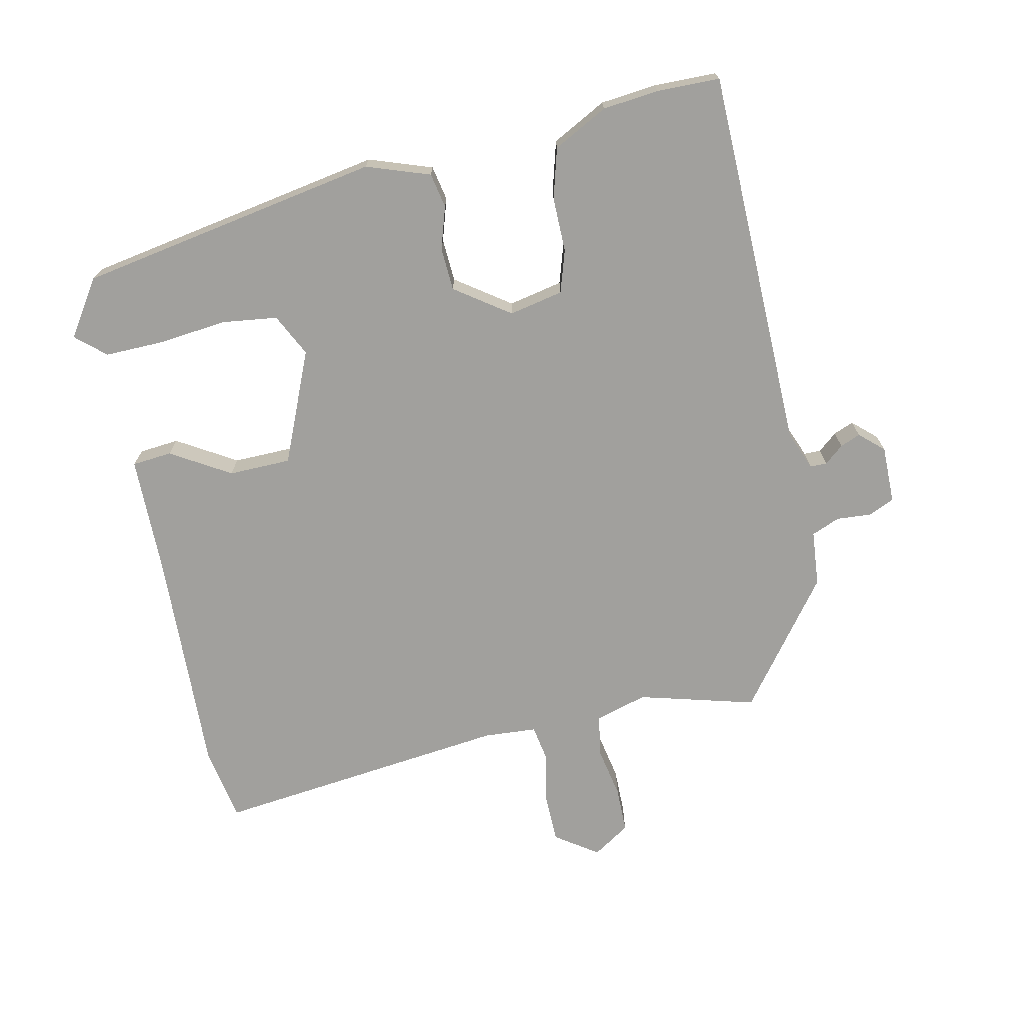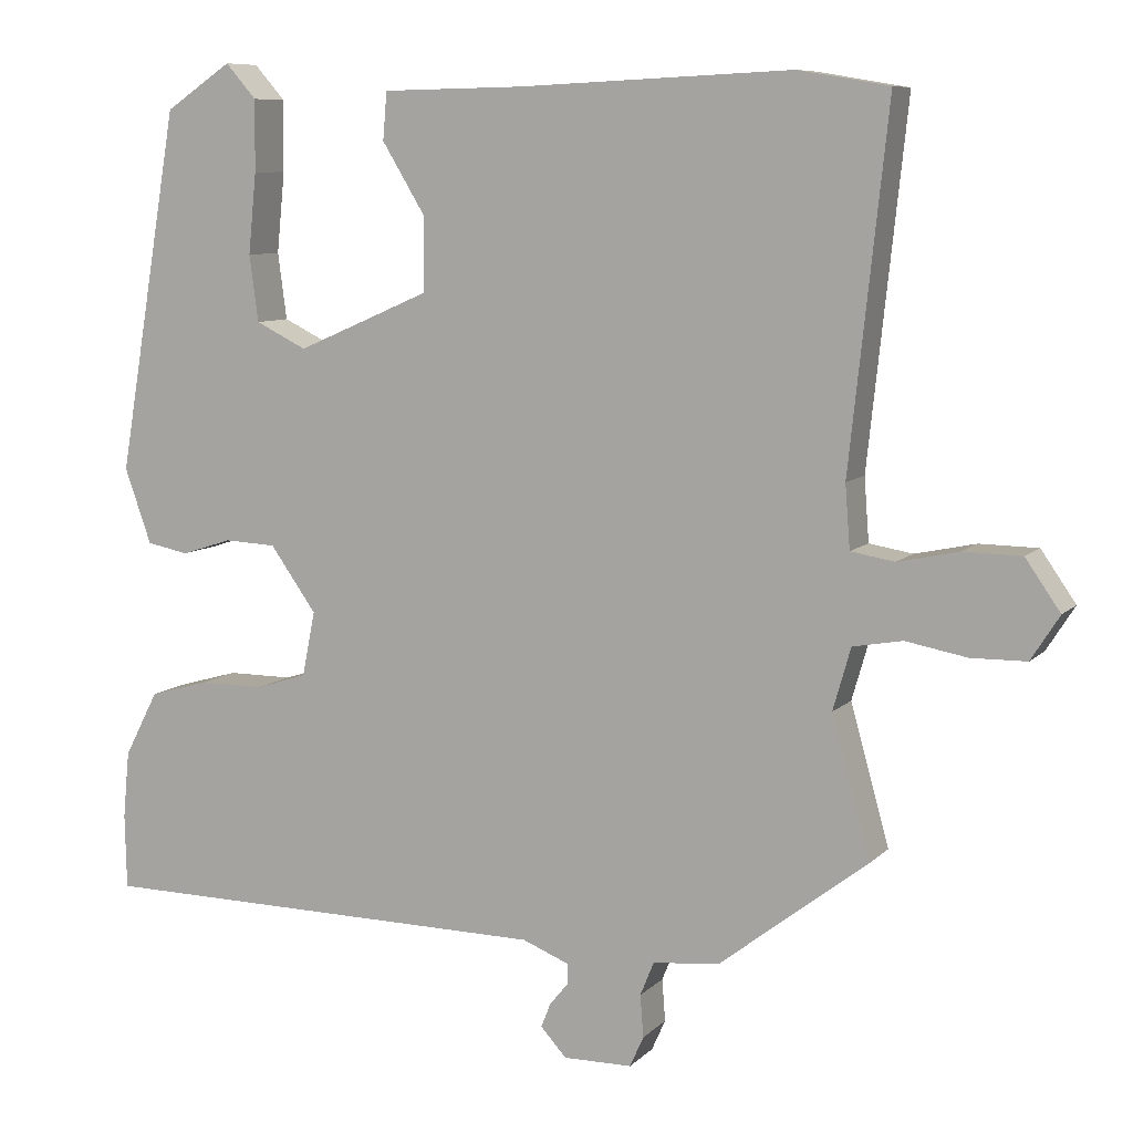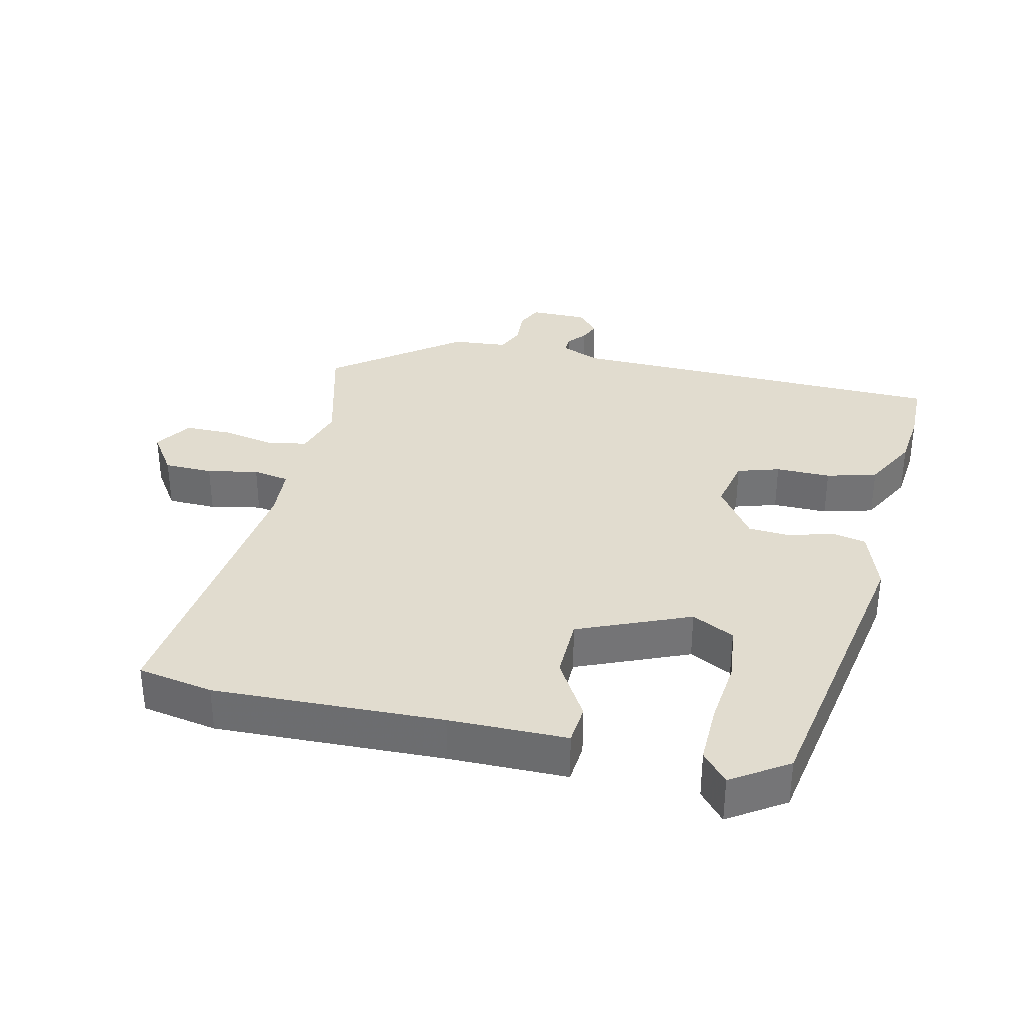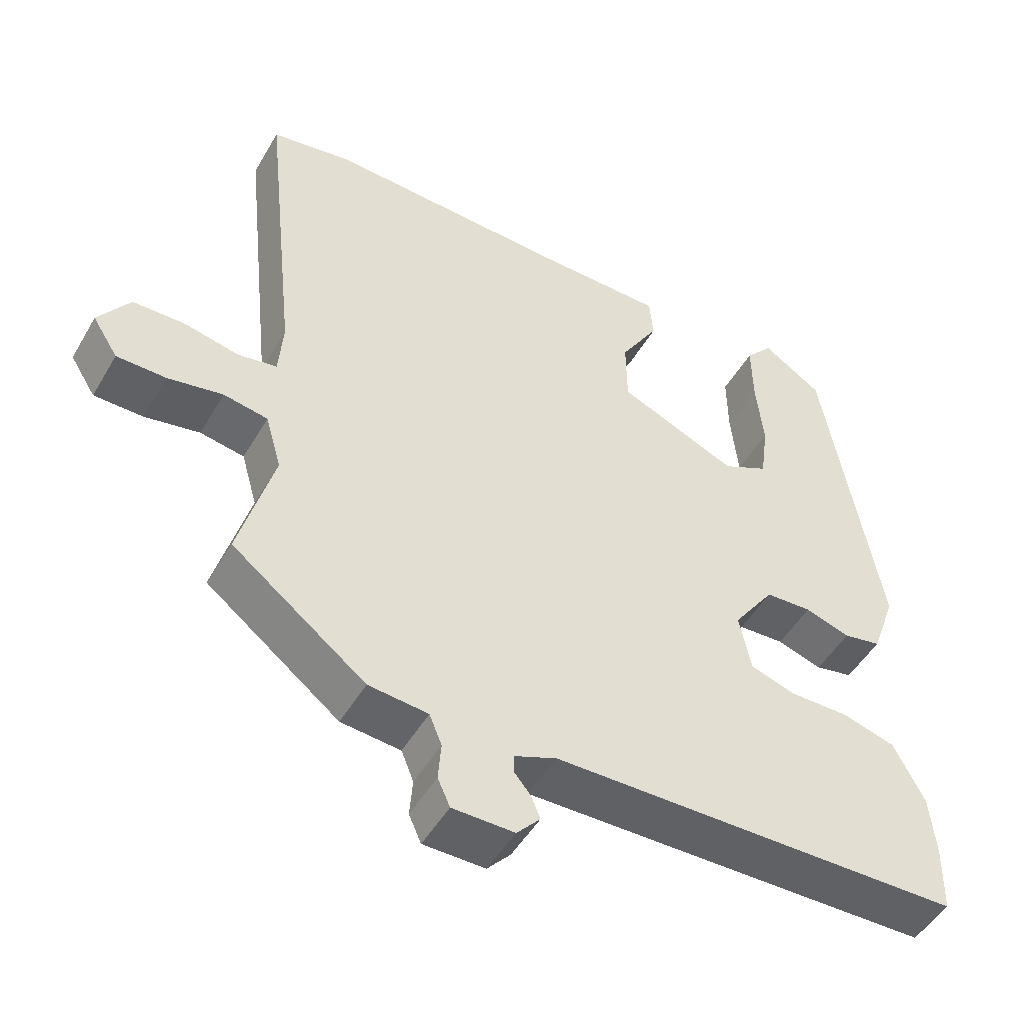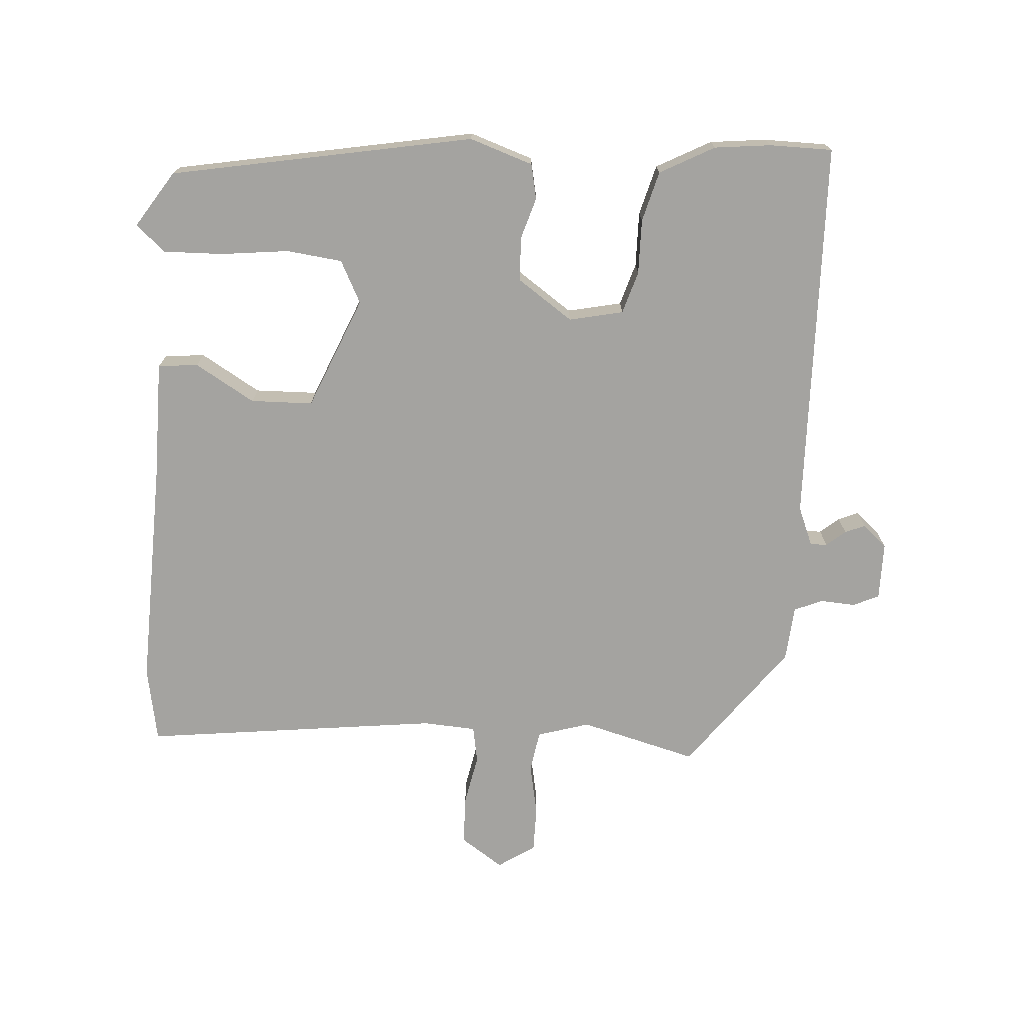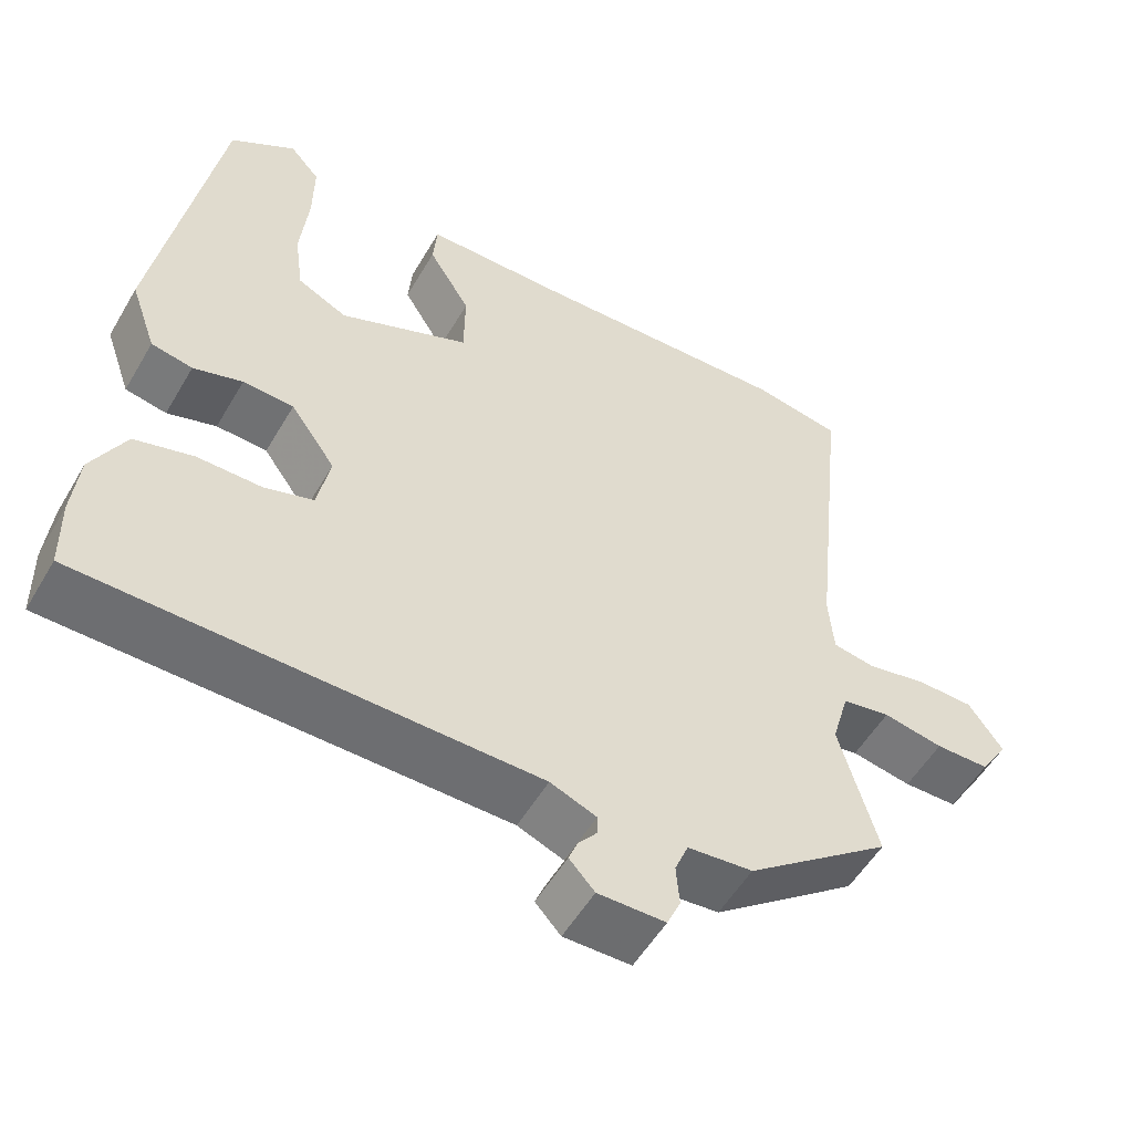
<metadata>
{"format":"obj","ext":"obj","renderer":"f3d","projection":"perspective","resolution":1024,"background":"white","views":[{"elev":-71.6,"azim":102.5,"up":"+Y"},{"elev":8.4,"azim":-156.1,"up":"+Z"},{"elev":34.2,"azim":13.6,"up":"+Y"},{"elev":-49.0,"azim":-29.2,"up":"+Z"},{"elev":-73.0,"azim":86.9,"up":"+Y"},{"elev":-54.1,"azim":150.1,"up":"+Z"}]}
</metadata>
<code>
v -0.513 0.07 0.498
v -0.401 0.07 0.517
v -0.063 0.07 0.502
v 0.111 0.07 0.499
v 0.116 0.07 0.44
v 0.063 0.07 0.353
v 0.064 0.07 0.261
v 0.228 0.07 0.19
v 0.291 0.07 0.221
v 0.302 0.07 0.303
v 0.292 0.07 0.403
v 0.291 0.07 0.491
v 0.329 0.07 0.534
v 0.411 0.07 0.479
v 0.487 0.07 0.031
v 0.454 0.07 -0.062
v 0.402 0.07 -0.072
v 0.34 0.07 -0.052
v 0.276 0.07 -0.055
v 0.219 0.07 -0.135
v 0.235 0.07 -0.215
v 0.297 0.07 -0.235
v 0.378 0.07 -0.235
v 0.452 0.07 -0.256
v 0.494 0.07 -0.337
v 0.502 0.07 -0.42
v 0.5 0.07 -0.513
v -0.066 0.07 -0.519
v -0.124 0.07 -0.542
v -0.124 0.07 -0.567
v -0.101 0.07 -0.595
v -0.089 0.07 -0.625
v -0.121 0.07 -0.66
v -0.206 0.07 -0.659
v -0.223 0.07 -0.621
v -0.219 0.07 -0.569
v -0.236 0.07 -0.527
v -0.318 0.07 -0.519
v -0.502 0.07 -0.377
v -0.454 0.07 -0.205
v -0.476 0.07 -0.128
v -0.537 0.07 -0.117
v -0.613 0.07 -0.131
v -0.681 0.07 -0.13
v -0.716 0.07 -0.075
v -0.673 0.07 -0.013
v -0.601 0.07 -0.012
v -0.526 0.07 -0.028
v -0.472 0.07 -0.019
v -0.466 0.07 0.059
v -0.513 0 0.498
v -0.401 0 0.517
v -0.063 0 0.502
v 0.111 0 0.499
v 0.116 0 0.44
v 0.063 0 0.353
v 0.064 0 0.261
v 0.228 0 0.19
v 0.291 0 0.221
v 0.302 0 0.303
v 0.292 0 0.403
v 0.291 0 0.491
v 0.329 0 0.534
v 0.411 0 0.479
v 0.487 0 0.031
v 0.454 0 -0.062
v 0.402 0 -0.072
v 0.34 0 -0.052
v 0.276 0 -0.055
v 0.219 0 -0.135
v 0.235 0 -0.215
v 0.297 0 -0.235
v 0.378 0 -0.235
v 0.452 0 -0.256
v 0.494 0 -0.337
v 0.502 0 -0.42
v 0.5 0 -0.513
v -0.066 0 -0.519
v -0.124 0 -0.542
v -0.124 0 -0.567
v -0.101 0 -0.595
v -0.089 0 -0.625
v -0.121 0 -0.66
v -0.206 0 -0.659
v -0.223 0 -0.621
v -0.219 0 -0.569
v -0.236 0 -0.527
v -0.318 0 -0.519
v -0.502 0 -0.377
v -0.454 0 -0.205
v -0.476 0 -0.128
v -0.537 0 -0.117
v -0.613 0 -0.131
v -0.681 0 -0.13
v -0.716 0 -0.075
v -0.673 0 -0.013
v -0.601 0 -0.012
v -0.526 0 -0.028
v -0.472 0 -0.019
v -0.466 0 0.059
f 45 46 47 48
f 45 48 49
f 42 43 44 45
f 41 42 45 49
f 40 41 49 50
f 37 38 39 40
f 33 34 35 36
f 33 36 37
f 30 31 32 33
f 30 33 37 40
f 25 26 27 28
f 23 24 25 28
f 22 23 28 29
f 21 22 29
f 20 21 29
f 19 20 29
f 15 16 17 18
f 15 18 19
f 14 15 19
f 10 11 12 13
f 10 13 14 19
f 3 4 5 6
f 3 6 7
f 50 1 2 3
f 50 3 7
f 29 30 40 50
f 29 50 7 8
f 19 29 8 9
f 9 10 19
f 98 97 96 95
f 99 98 95
f 95 94 93 92
f 99 95 92 91
f 100 99 91 90
f 90 89 88 87
f 86 85 84 83
f 87 86 83
f 83 82 81 80
f 90 87 83 80
f 78 77 76 75
f 78 75 74 73
f 79 78 73 72
f 79 72 71
f 79 71 70
f 79 70 69
f 68 67 66 65
f 69 68 65
f 69 65 64
f 63 62 61 60
f 69 64 63 60
f 56 55 54 53
f 57 56 53
f 53 52 51 100
f 57 53 100
f 100 90 80 79
f 58 57 100 79
f 59 58 79 69
f 69 60 59
f 1 51 52 2
f 2 52 53 3
f 3 53 54 4
f 4 54 55 5
f 5 55 56 6
f 6 56 57 7
f 7 57 58 8
f 8 58 59 9
f 9 59 60 10
f 10 60 61 11
f 11 61 62 12
f 12 62 63 13
f 13 63 64 14
f 14 64 65 15
f 15 65 66 16
f 16 66 67 17
f 17 67 68 18
f 18 68 69 19
f 19 69 70 20
f 20 70 71 21
f 21 71 72 22
f 22 72 73 23
f 23 73 74 24
f 24 74 75 25
f 25 75 76 26
f 26 76 77 27
f 27 77 78 28
f 28 78 79 29
f 29 79 80 30
f 30 80 81 31
f 31 81 82 32
f 32 82 83 33
f 33 83 84 34
f 34 84 85 35
f 35 85 86 36
f 36 86 87 37
f 37 87 88 38
f 38 88 89 39
f 39 89 90 40
f 40 90 91 41
f 41 91 92 42
f 42 92 93 43
f 43 93 94 44
f 44 94 95 45
f 45 95 96 46
f 46 96 97 47
f 47 97 98 48
f 48 98 99 49
f 49 99 100 50
f 50 100 51 1

</code>
